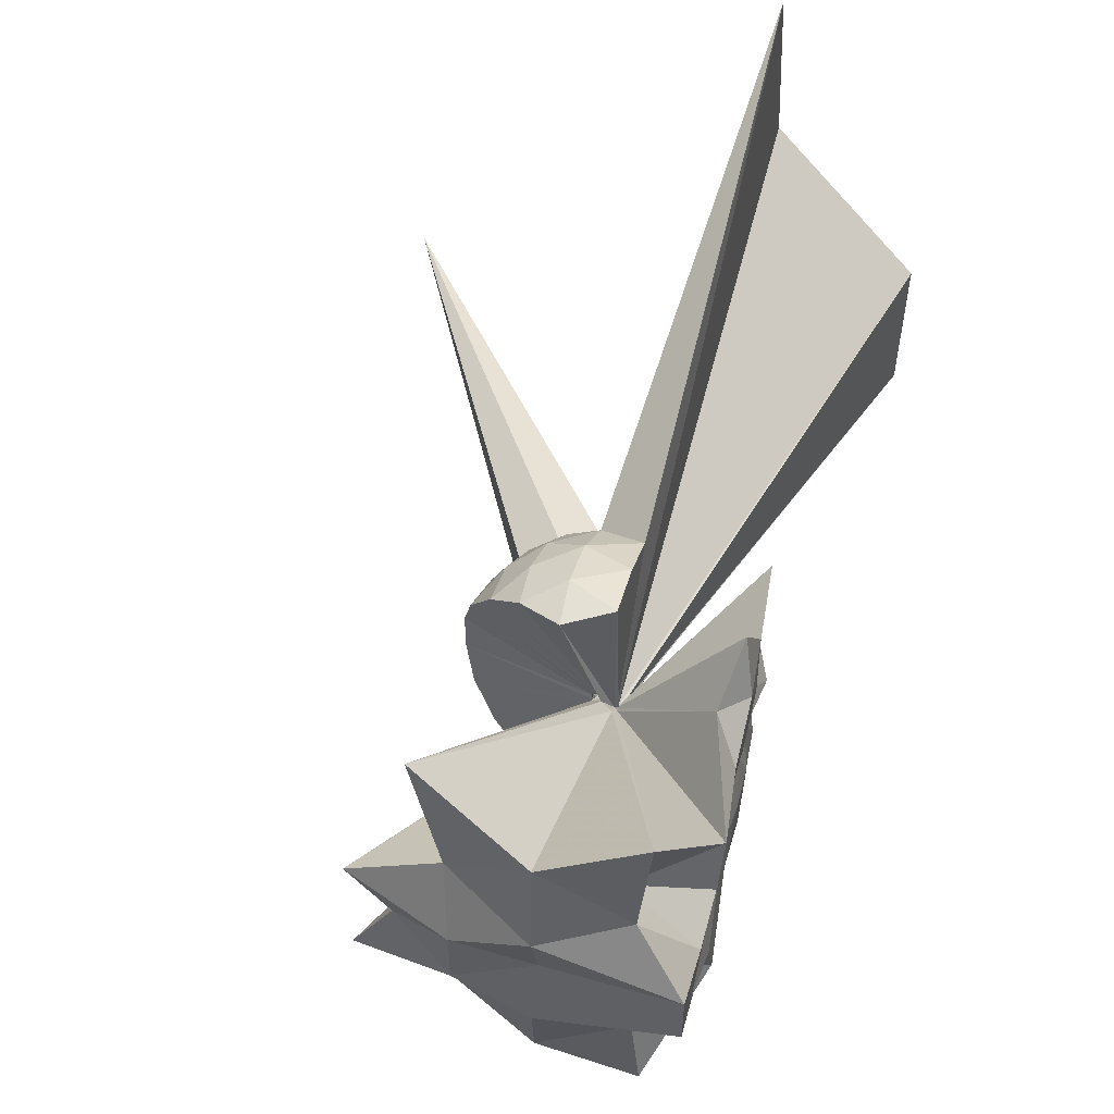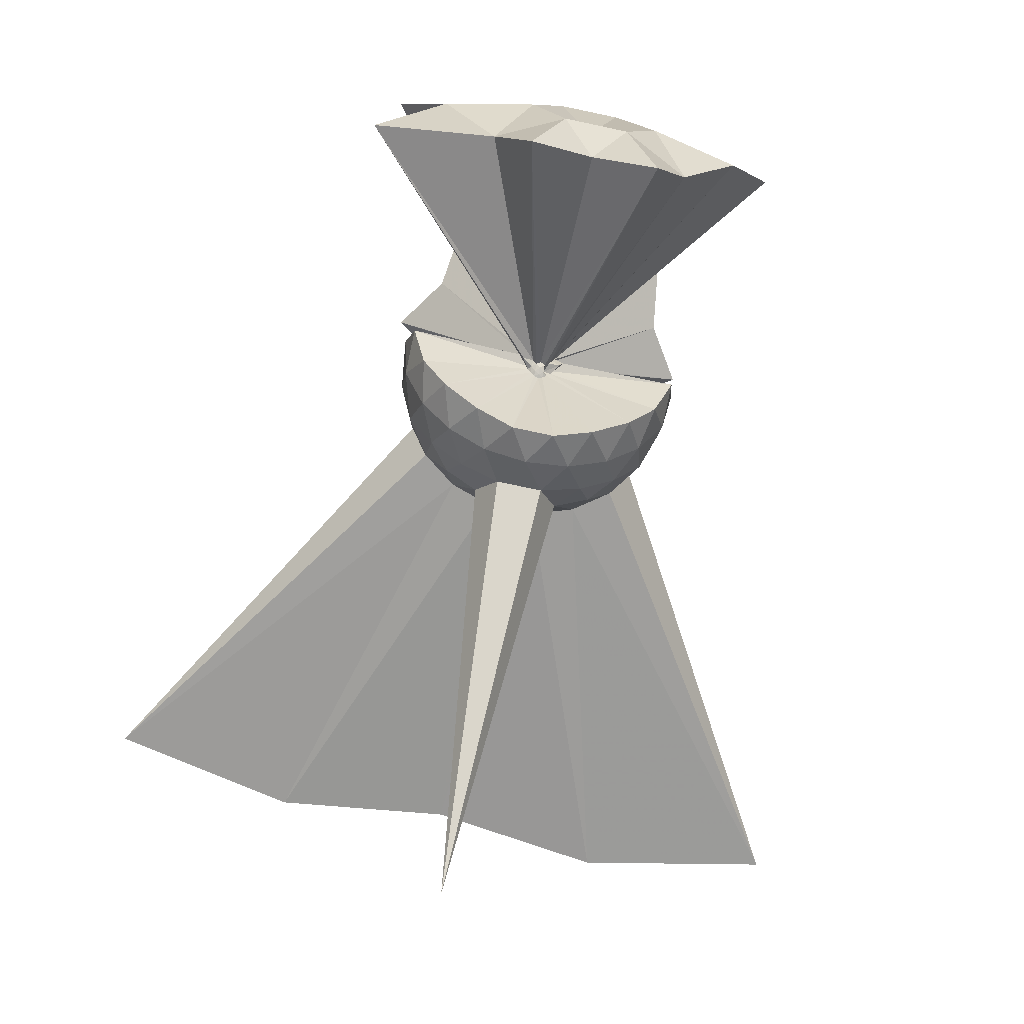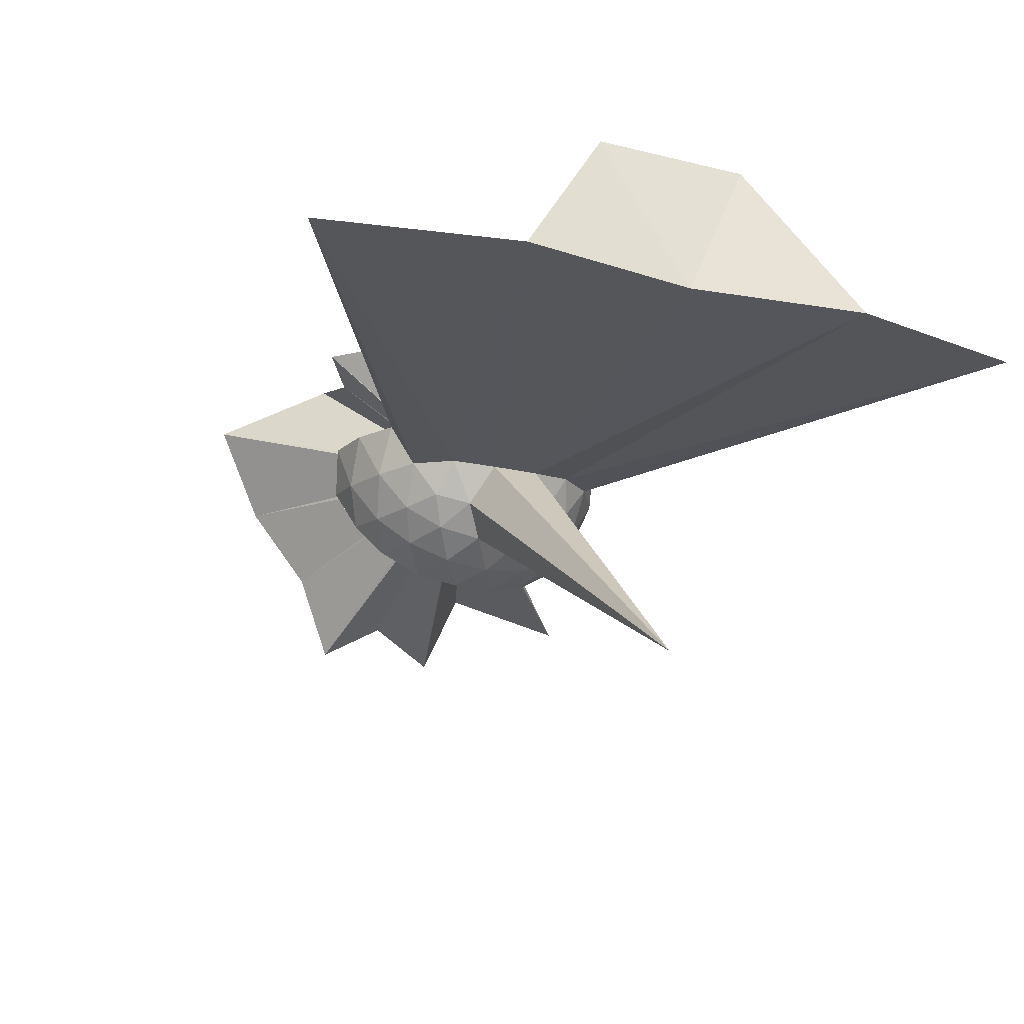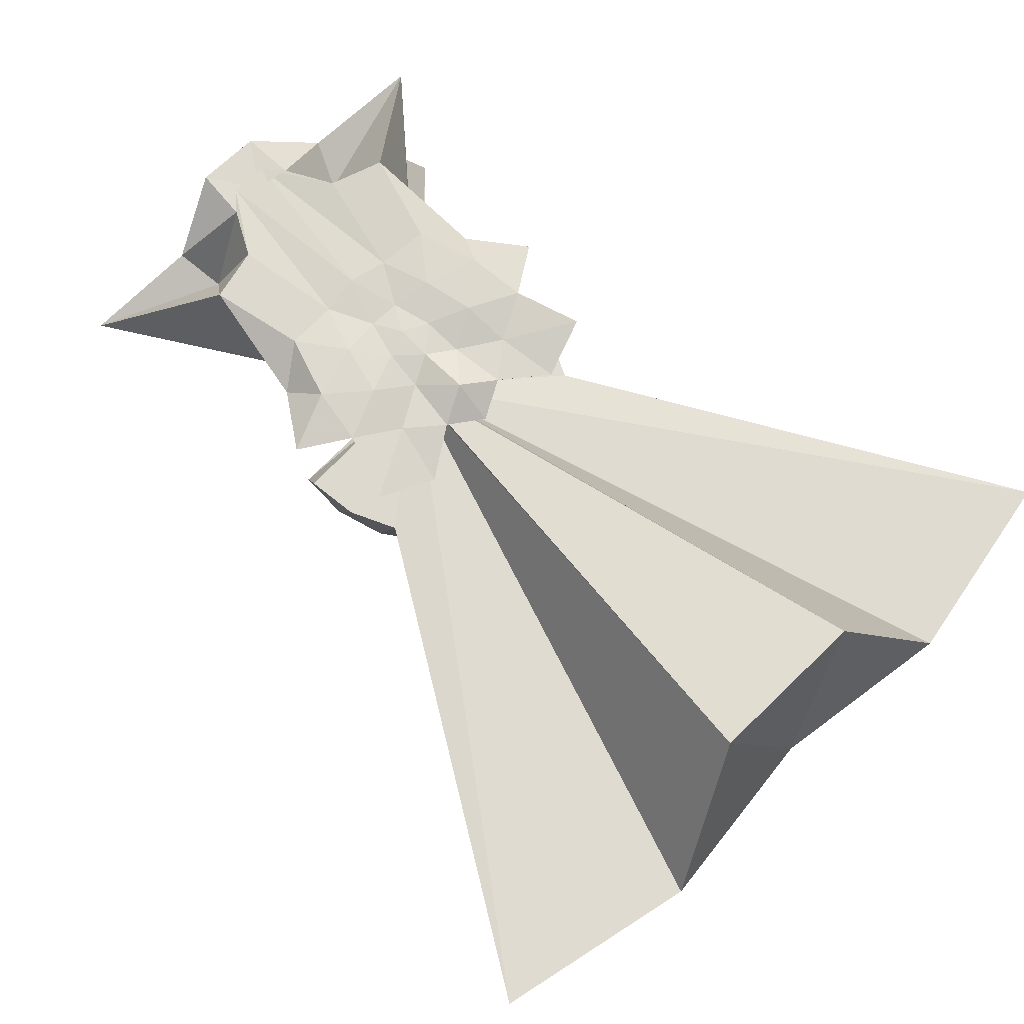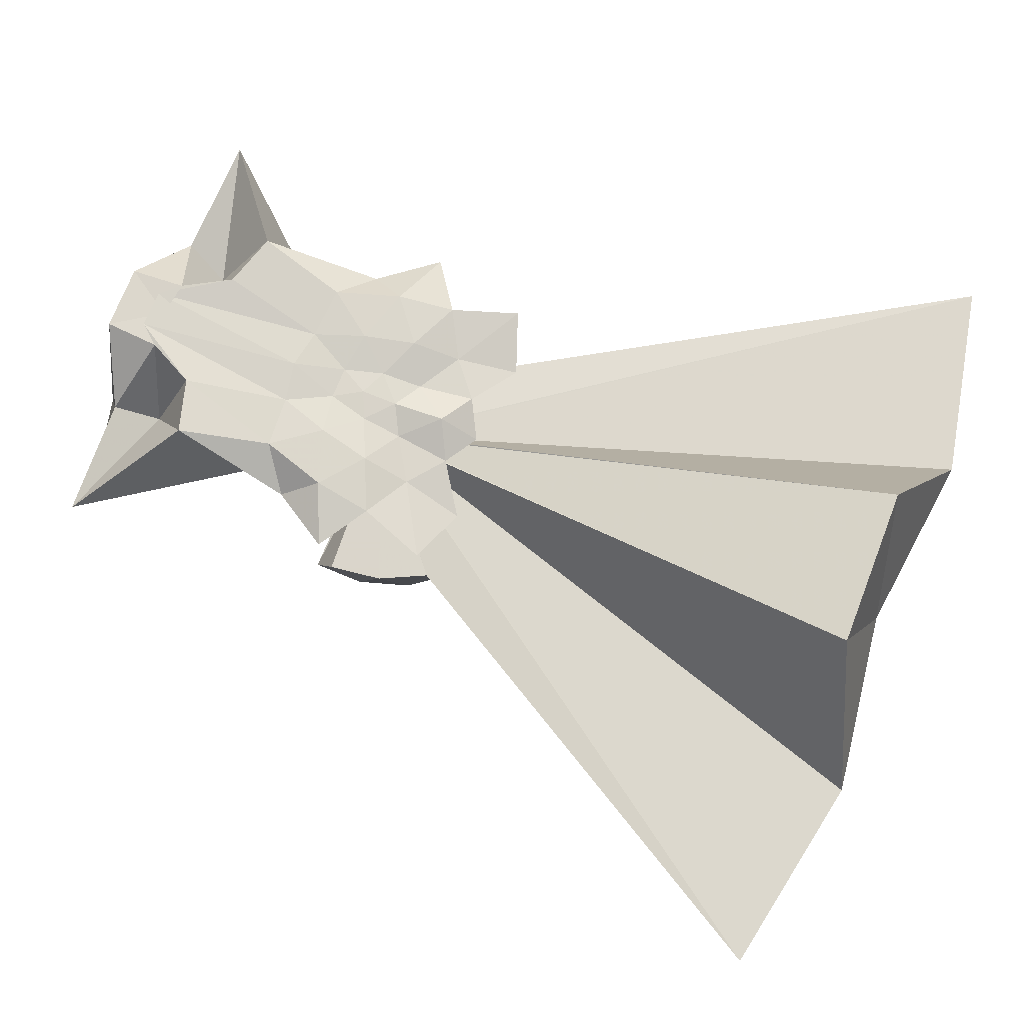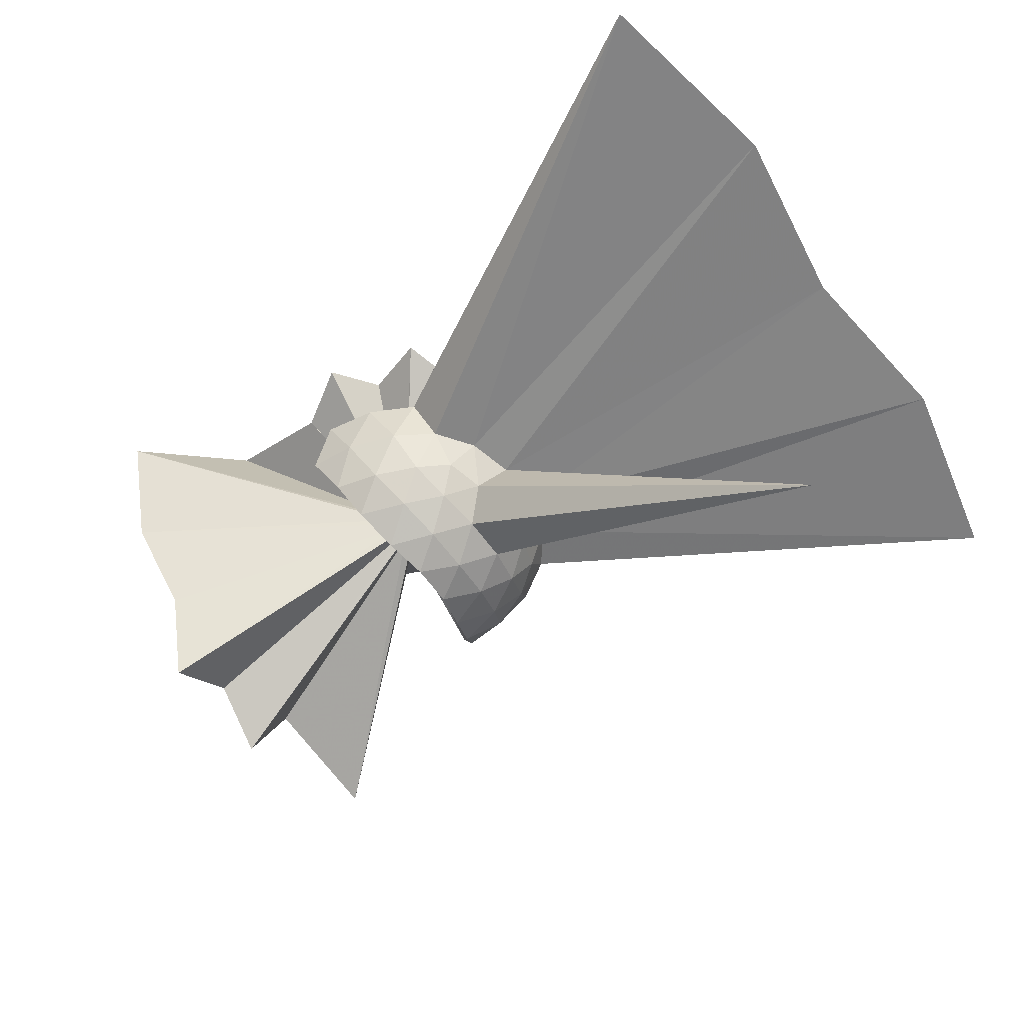
<metadata>
{"format":"obj","ext":"obj","renderer":"f3d","projection":"perspective","resolution":1024,"background":"white","views":[{"elev":54.8,"azim":-73.0,"up":"+Y"},{"elev":-75.2,"azim":-102.1,"up":"+Z"},{"elev":-19.8,"azim":65.1,"up":"+Z"},{"elev":69.7,"azim":45.8,"up":"+Z"},{"elev":72.4,"azim":21.1,"up":"+Z"},{"elev":-56.8,"azim":34.1,"up":"+Z"}]}
</metadata>
<code>
v -0.1677 -0.0007731 0.8529
v -0.006091 -3.794e-05 -0.1317
v -0.05145 -3.332e-05 0.06032
v -0.05711 0.006287 0.06403
v 0.74 0.5593 0.7019
v 0.6055 0.9411 0.7937
v -0.07556 0.02584 0.06113
v -0.04094 1.108 0.796
v -0.4251 0.8523 0.7314
v -1.18 0.7447 0.9941
v -1.495 0.5399 0.4844
v -1.601 0.225 0.9845
v -1.638 -0.0009283 0.9671
v -1.6 -0.2396 0.9742
v -1.499 -0.5807 0.4669
v -1.195 -0.7531 0.9904
v -0.428 -0.8555 0.7325
v -0.04214 -1.108 0.7963
v -0.07558 -0.02735 0.06117
v 0.6036 -0.9411 0.7956
v 0.7406 -0.5596 0.6997
v -0.05711 -0.007555 0.06404
v 3.47 0.5354 1.052
v -0.04165 0.01289 0.04894
v -0.04851 0.02144 0.04916
v -0.05695 0.0272 0.04769
v -0.06743 0.0298 0.04805
v -0.08894 0.0652 0.06238
v -0.114 0.05879 0.06347
v -1.725 1.444 0.705
v -1.768 0.6533 0.6416
v -1.95 0.2076 0.9842
v -1.952 -0.2138 0.9845
v -1.771 -0.6586 0.644
v -1.729 -1.441 0.698
v -0.1138 -0.06058 0.06354
v -0.08329 -0.03096 0.05034
v -0.06742 -0.0312 0.04805
v -0.05702 -0.02842 0.0477
v -0.04851 -0.02257 0.04916
v -0.04166 -0.01392 0.04894
v 3.47 -0.5354 1.052
v 3.829 1.244 -1.543e-05
v 3.559 2.585 -2.767e-05
v 0.6049 0.8485 0.01017
v 0.3011 0.9922 0.01385
v -0.04276 1.035 0.02065
v -0.07186 0.02995 0.03039
v -0.1465 0.1008 0.03249
v -1.852 1.092 0.05941
v -1.978 0.4608 0.08843
v -1.859 -0.0007264 0.09426
v -1.98 -0.4654 0.08929
v -1.855 -1.093 0.06133
v -0.1466 -0.1025 0.03232
v -0.06285 -0.007894 0.03011
v -0.04329 -1.035 0.0209
v 0.3007 -0.9926 0.01406
v 0.6046 -0.849 0.01032
v 3.559 -2.585 -3.459e-05
v 3.829 -1.244 -1.527e-05
v 3.669 -4.63e-06 3.569e-05
v 0.8967 0.4637 -0.2993
v 0.7148 0.7116 -0.2976
v 0.4593 0.8834 -0.3251
v 0.1263 0.9831 -0.3207
v -0.1982 0.9823 -0.2838
v -0.1395 0.17 -0.03653
v -1.659 1.55 -0.7078
v -1.74 0.701 -0.4969
v -1.965 0.2252 -0.4116
v -1.966 -0.2288 -0.4108
v -1.742 -0.7033 -0.4955
v -0.1388 -0.08742 -0.01989
v -0.1396 -0.1712 -0.03637
v -0.1987 -0.9826 -0.2834
v 0.126 -0.9834 -0.3205
v 0.4592 -0.8837 -0.325
v 0.7147 -0.7119 -0.2975
v 0.8966 -0.4639 -0.2993
v 0.9851 -0.1702 -0.3304
v 0.9851 0.17 -0.3304
v 0.7425 0.5381 -0.5261
v 0.5417 0.691 -0.5854
v 0.2618 0.815 -0.6082
v -0.04668 0.8698 -0.5784
v -0.06778 0.1056 -0.05081
v -0.1314 0.1377 -0.0988
v -0.122 0.06047 -0.06184
v -1.816 0.447 -1.084
v -1.772 -0.0003125 -0.8253
v -1.817 -0.4485 -1.083
v -0.1218 -0.06174 -0.0618
v -0.1312 -0.1387 -0.09872
v -0.06695 -0.1066 -0.05079
v -0.04688 -0.8702 -0.5782
v 0.2617 -0.8153 -0.6081
v 0.5417 -0.6913 -0.5853
v 0.7425 -0.5384 -0.526
v 0.8287 -0.3005 -0.5881
v 3.275 -5.301e-06 -2.338
v 0.8287 0.3003 -0.5881
v 0.6629 -8.561e-05 0.7054
v 0.5354 0.2424 0.7756
v 0.3424 0.4785 0.7813
v 0.1793 0.7828 0.8442
v -0.1898 0.7287 0.888
v -0.605 0.5943 0.907
v -1.294 0.3944 0.9853
v -1.727 0.1169 0.9803
v -1.732 -0.1278 0.9808
v -1.294 -0.4007 0.9794
v -0.6096 -0.5978 0.9058
v -0.192 -0.7306 0.8898
v 0.1769 -0.7862 0.8447
v 0.3417 -0.4788 0.7813
v 0.533 -0.2422 0.7782
v 0.4105 -0.0003071 0.8751
v 0.1715 0.1937 0.7866
v 0.03195 0.4471 0.875
v -0.3037 0.3663 0.893
v -0.6309 0.2566 0.8874
v -0.6746 -0.0001836 0.9082
v -0.6311 -0.2596 0.8879
v -0.3071 -0.3714 0.8942
v 0.02961 -0.4502 0.8723
v 0.1692 -0.1956 0.7873
v 0.0675 -0.0001354 0.8352
v -0.09044 0.1748 0.8379
v -0.3479 0.1029 0.8495
v -0.3502 -0.1069 0.8492
v -0.08965 -0.1764 0.8376
v 0.622 0.4479 -0.7322
v 0.3656 0.5883 -0.7975
v 0.04623 0.6865 -0.7942
v -0.05078 0.0885 -0.0819
v -0.07777 0.06392 -0.0913
v -0.1059 0.03109 -0.09016
v -0.1236 -0.0001321 -0.08028
v -0.106 -0.03207 -0.09012
v -0.04783 -0.03628 -0.04872
v -0.05033 -0.08941 -0.08185
v 0.04618 -0.6868 -0.7941
v 0.3656 -0.5886 -0.7974
v 0.622 -0.4481 -0.7321
v 0.6799 -0.1631 -0.8001
v 0.6799 0.1629 -0.8001
v 0.4344 0.3107 -0.9156
v 0.1386 0.4248 -0.9561
v -0.034 0.06148 -0.1093
v -0.0556 0.03167 -0.1158
v -0.08671 -7.662e-05 -0.1089
v -0.05531 -0.03241 -0.1158
v -0.03432 -0.06199 -0.1093
v 0.1386 -0.4251 -0.956
v 0.4345 -0.311 -0.9156
v 0.4555 -2.352e-05 -0.9587
v 0.2092 0.1492 -1.026
v -0.01826 0.02989 -0.1264
v -0.03841 -7.233e-05 -0.1255
v -0.01847 -0.03043 -0.1264
v 0.2092 -0.1494 -1.026
f 3 23 4
f 4 23 24
f 4 24 5
f 5 24 25
f 5 25 6
f 6 25 26
f 6 26 7
f 7 26 27
f 7 27 8
f 8 27 28
f 8 28 9
f 9 28 29
f 9 29 10
f 10 29 30
f 10 30 11
f 11 30 31
f 11 31 12
f 12 31 32
f 12 32 13
f 13 32 33
f 13 33 14
f 14 33 34
f 14 34 15
f 15 34 35
f 15 35 16
f 16 35 36
f 16 36 17
f 17 36 37
f 17 37 18
f 18 37 38
f 18 38 19
f 19 38 39
f 19 39 20
f 20 39 40
f 20 40 21
f 21 40 41
f 21 41 22
f 22 41 42
f 22 42 3
f 3 42 23
f 23 43 24
f 24 43 44
f 24 44 25
f 25 44 45
f 25 45 26
f 26 45 46
f 26 46 27
f 27 46 47
f 27 47 28
f 28 47 48
f 28 48 29
f 29 48 49
f 29 49 30
f 30 49 50
f 30 50 31
f 31 50 51
f 31 51 32
f 32 51 52
f 32 52 33
f 33 52 53
f 33 53 34
f 34 53 54
f 34 54 35
f 35 54 55
f 35 55 36
f 36 55 56
f 36 56 37
f 37 56 57
f 37 57 38
f 38 57 58
f 38 58 39
f 39 58 59
f 39 59 40
f 40 59 60
f 40 60 41
f 41 60 61
f 41 61 42
f 42 61 62
f 42 62 23
f 23 62 43
f 43 63 44
f 44 63 64
f 44 64 45
f 45 64 65
f 45 65 46
f 46 65 66
f 46 66 47
f 47 66 67
f 47 67 48
f 48 67 68
f 48 68 49
f 49 68 69
f 49 69 50
f 50 69 70
f 50 70 51
f 51 70 71
f 51 71 52
f 52 71 72
f 52 72 53
f 53 72 73
f 53 73 54
f 54 73 74
f 54 74 55
f 55 74 75
f 55 75 56
f 56 75 76
f 56 76 57
f 57 76 77
f 57 77 58
f 58 77 78
f 58 78 59
f 59 78 79
f 59 79 60
f 60 79 80
f 60 80 61
f 61 80 81
f 61 81 62
f 62 81 82
f 62 82 43
f 43 82 63
f 63 83 64
f 64 83 84
f 64 84 65
f 65 84 85
f 65 85 66
f 66 85 86
f 66 86 67
f 67 86 87
f 67 87 68
f 68 87 88
f 68 88 69
f 69 88 89
f 69 89 70
f 70 89 90
f 70 90 71
f 71 90 91
f 71 91 72
f 72 91 92
f 72 92 73
f 73 92 93
f 73 93 74
f 74 93 94
f 74 94 75
f 75 94 95
f 75 95 76
f 76 95 96
f 76 96 77
f 77 96 97
f 77 97 78
f 78 97 98
f 78 98 79
f 79 98 99
f 79 99 80
f 80 99 100
f 80 100 81
f 81 100 101
f 81 101 82
f 82 101 102
f 82 102 63
f 63 102 83
f 103 104 118
f 104 119 118
f 104 105 119
f 105 120 119
f 105 106 120
f 106 107 120
f 107 121 120
f 107 108 121
f 108 122 121
f 108 109 122
f 109 110 122
f 110 123 122
f 110 111 123
f 111 124 123
f 111 112 124
f 112 113 124
f 113 125 124
f 113 114 125
f 114 126 125
f 114 115 126
f 115 116 126
f 116 127 126
f 116 117 127
f 117 118 127
f 117 103 118
f 118 119 128
f 119 129 128
f 119 120 129
f 120 121 129
f 121 130 129
f 121 122 130
f 122 123 130
f 123 131 130
f 123 124 131
f 124 125 131
f 125 132 131
f 125 126 132
f 126 127 132
f 127 128 132
f 127 118 128
f 133 148 134
f 134 148 149
f 134 149 135
f 135 149 150
f 135 150 136
f 136 150 137
f 137 150 151
f 137 151 138
f 138 151 152
f 138 152 139
f 139 152 140
f 140 152 153
f 140 153 141
f 141 153 154
f 141 154 142
f 142 154 143
f 143 154 155
f 143 155 144
f 144 155 156
f 144 156 145
f 145 156 146
f 146 156 157
f 146 157 147
f 147 157 148
f 147 148 133
f 148 158 149
f 149 158 159
f 149 159 150
f 150 159 151
f 151 159 160
f 151 160 152
f 152 160 153
f 153 160 161
f 153 161 154
f 154 161 155
f 155 161 162
f 155 162 156
f 156 162 157
f 157 162 158
f 157 158 148
f 3 4 103
f 103 4 104
f 4 5 104
f 104 5 105
f 5 6 105
f 105 6 106
f 6 7 106
f 7 8 106
f 106 8 107
f 8 9 107
f 107 9 108
f 9 10 108
f 108 10 109
f 10 11 109
f 11 12 109
f 109 12 110
f 12 13 110
f 110 13 111
f 13 14 111
f 111 14 112
f 14 15 112
f 15 16 112
f 112 16 113
f 16 17 113
f 113 17 114
f 17 18 114
f 114 18 115
f 18 19 115
f 19 20 115
f 115 20 116
f 20 21 116
f 116 21 117
f 21 22 117
f 117 22 103
f 22 3 103
f 83 133 84
f 84 133 134
f 84 134 85
f 85 134 135
f 85 135 86
f 86 135 136
f 86 136 87
f 87 136 88
f 88 136 137
f 88 137 89
f 89 137 138
f 89 138 90
f 90 138 139
f 90 139 91
f 91 139 92
f 92 139 140
f 92 140 93
f 93 140 141
f 93 141 94
f 94 141 142
f 94 142 95
f 95 142 96
f 96 142 143
f 96 143 97
f 97 143 144
f 97 144 98
f 98 144 145
f 98 145 99
f 99 145 100
f 100 145 146
f 100 146 101
f 101 146 147
f 101 147 102
f 102 147 133
f 102 133 83
f 128 129 1
f 129 130 1
f 130 131 1
f 131 132 1
f 132 128 1
f 159 158 2
f 160 159 2
f 161 160 2
f 162 161 2
f 158 162 2

</code>
